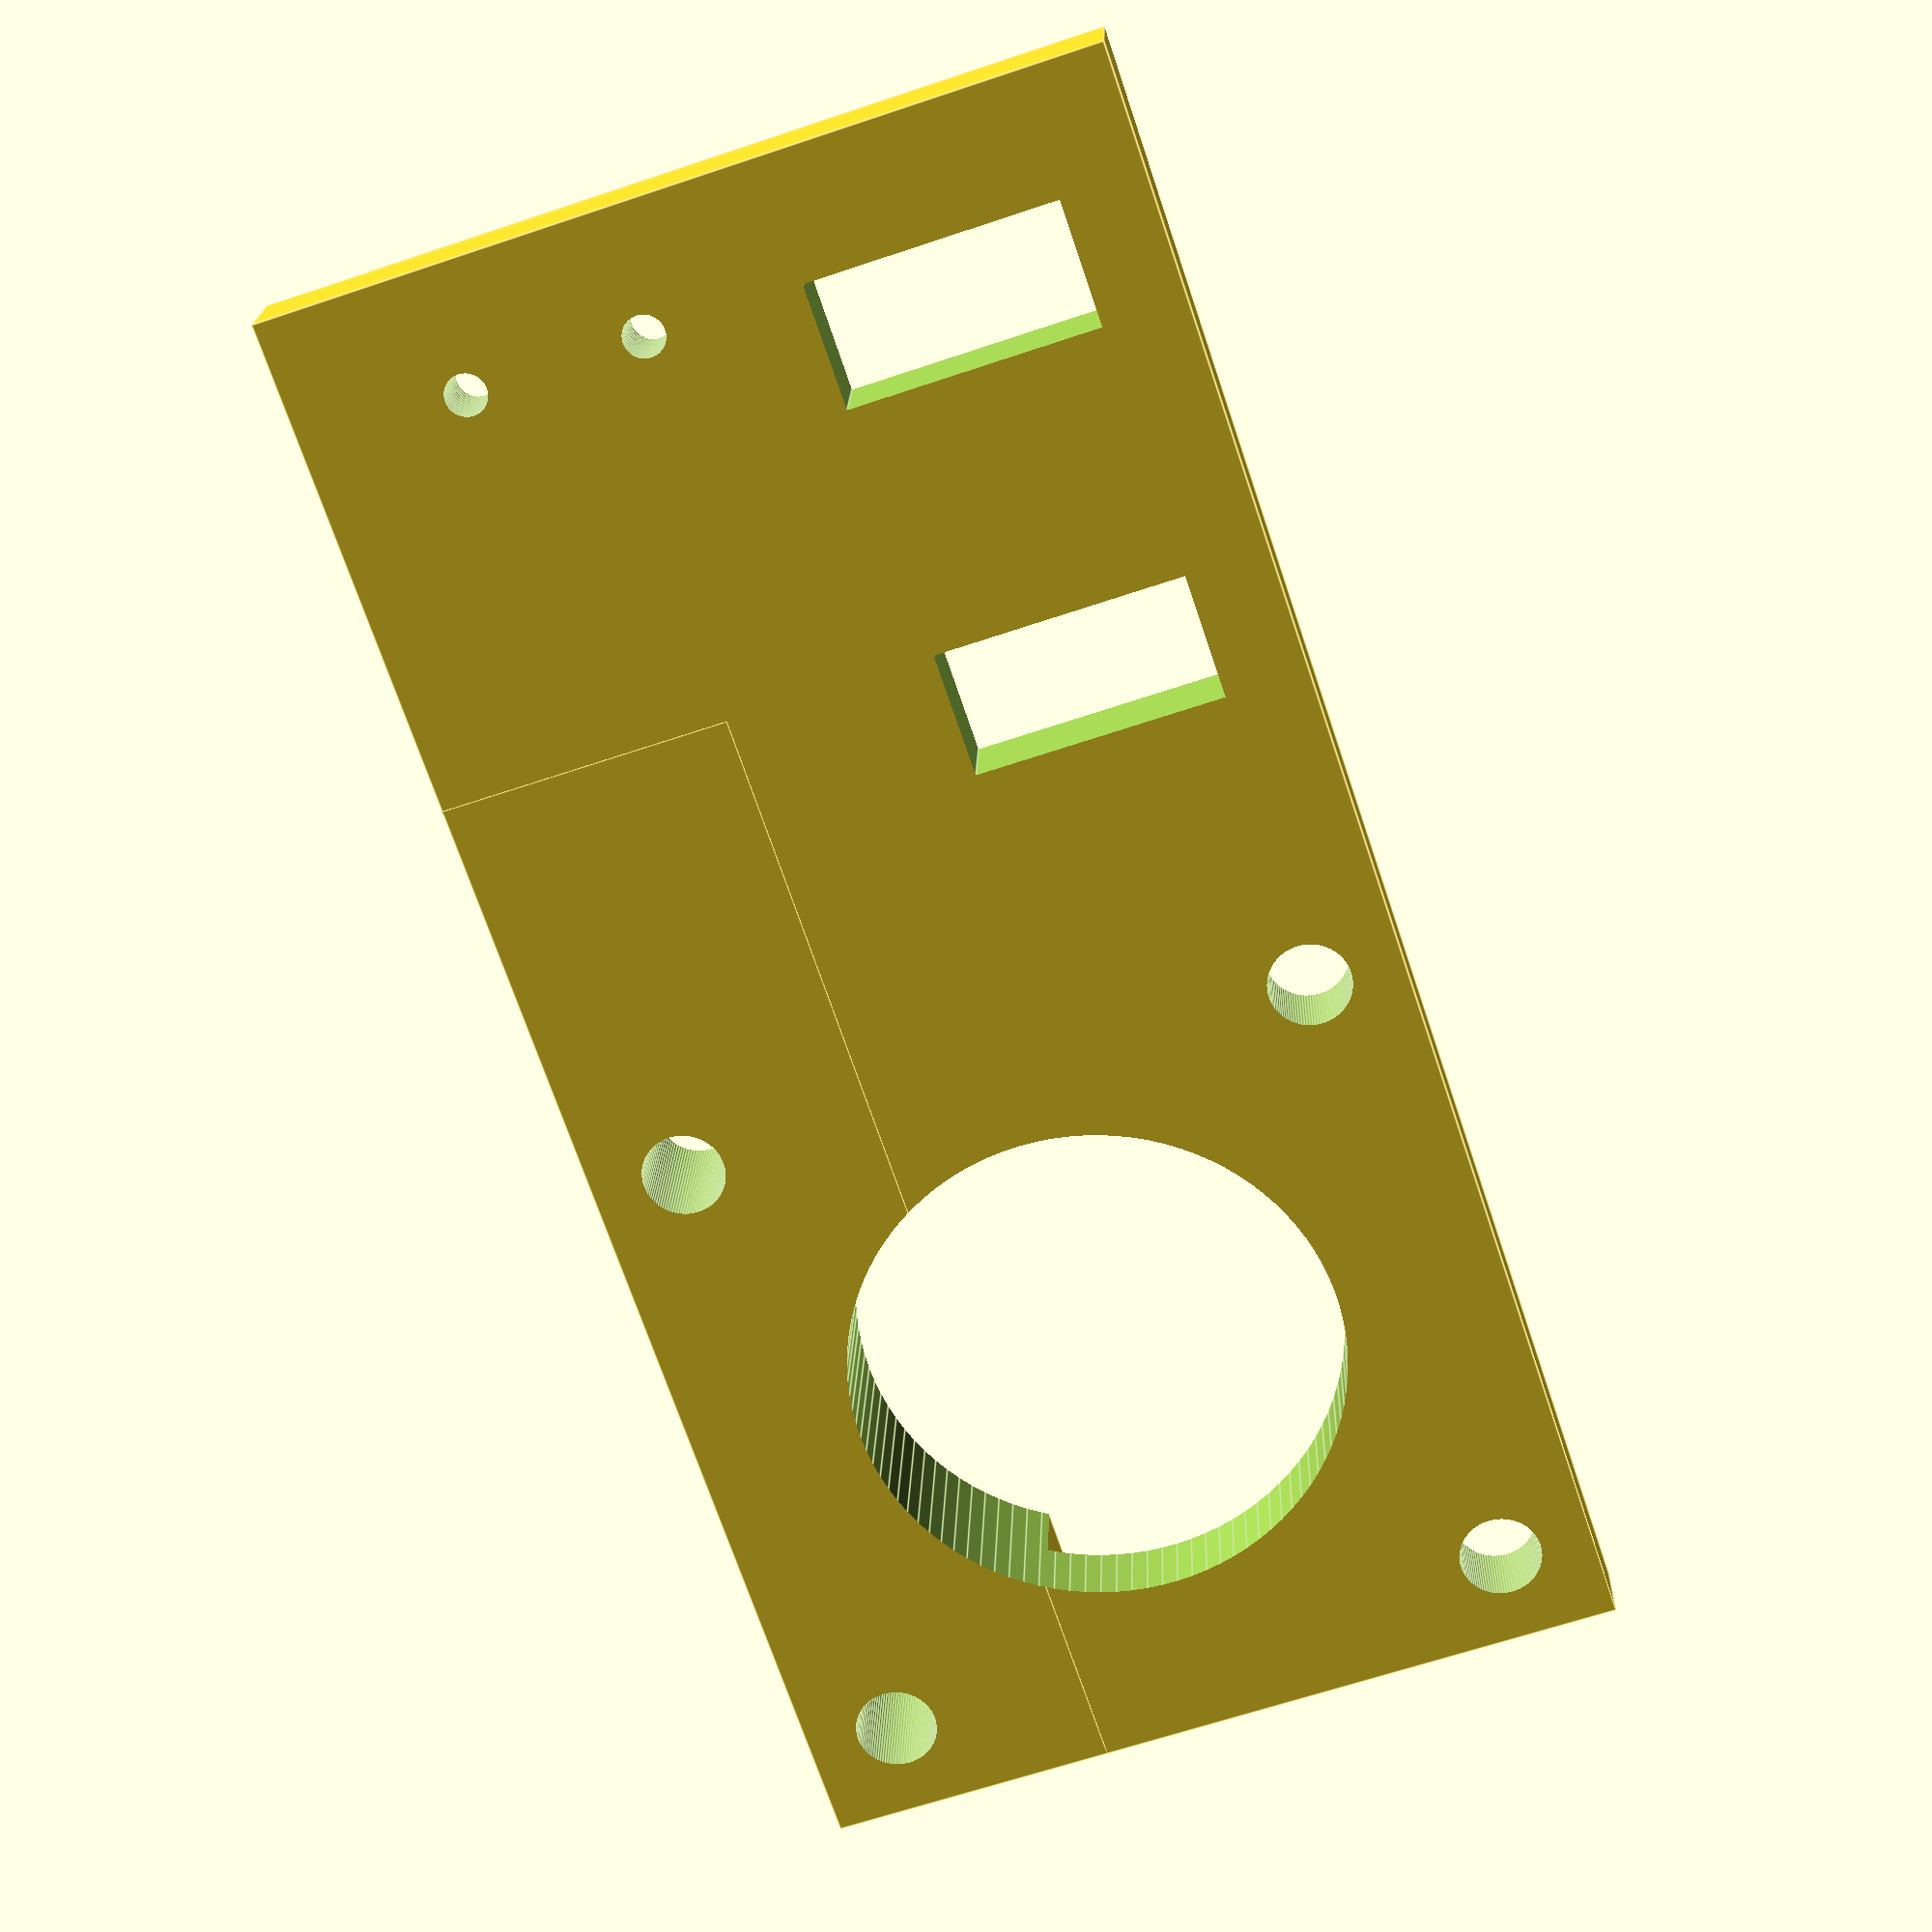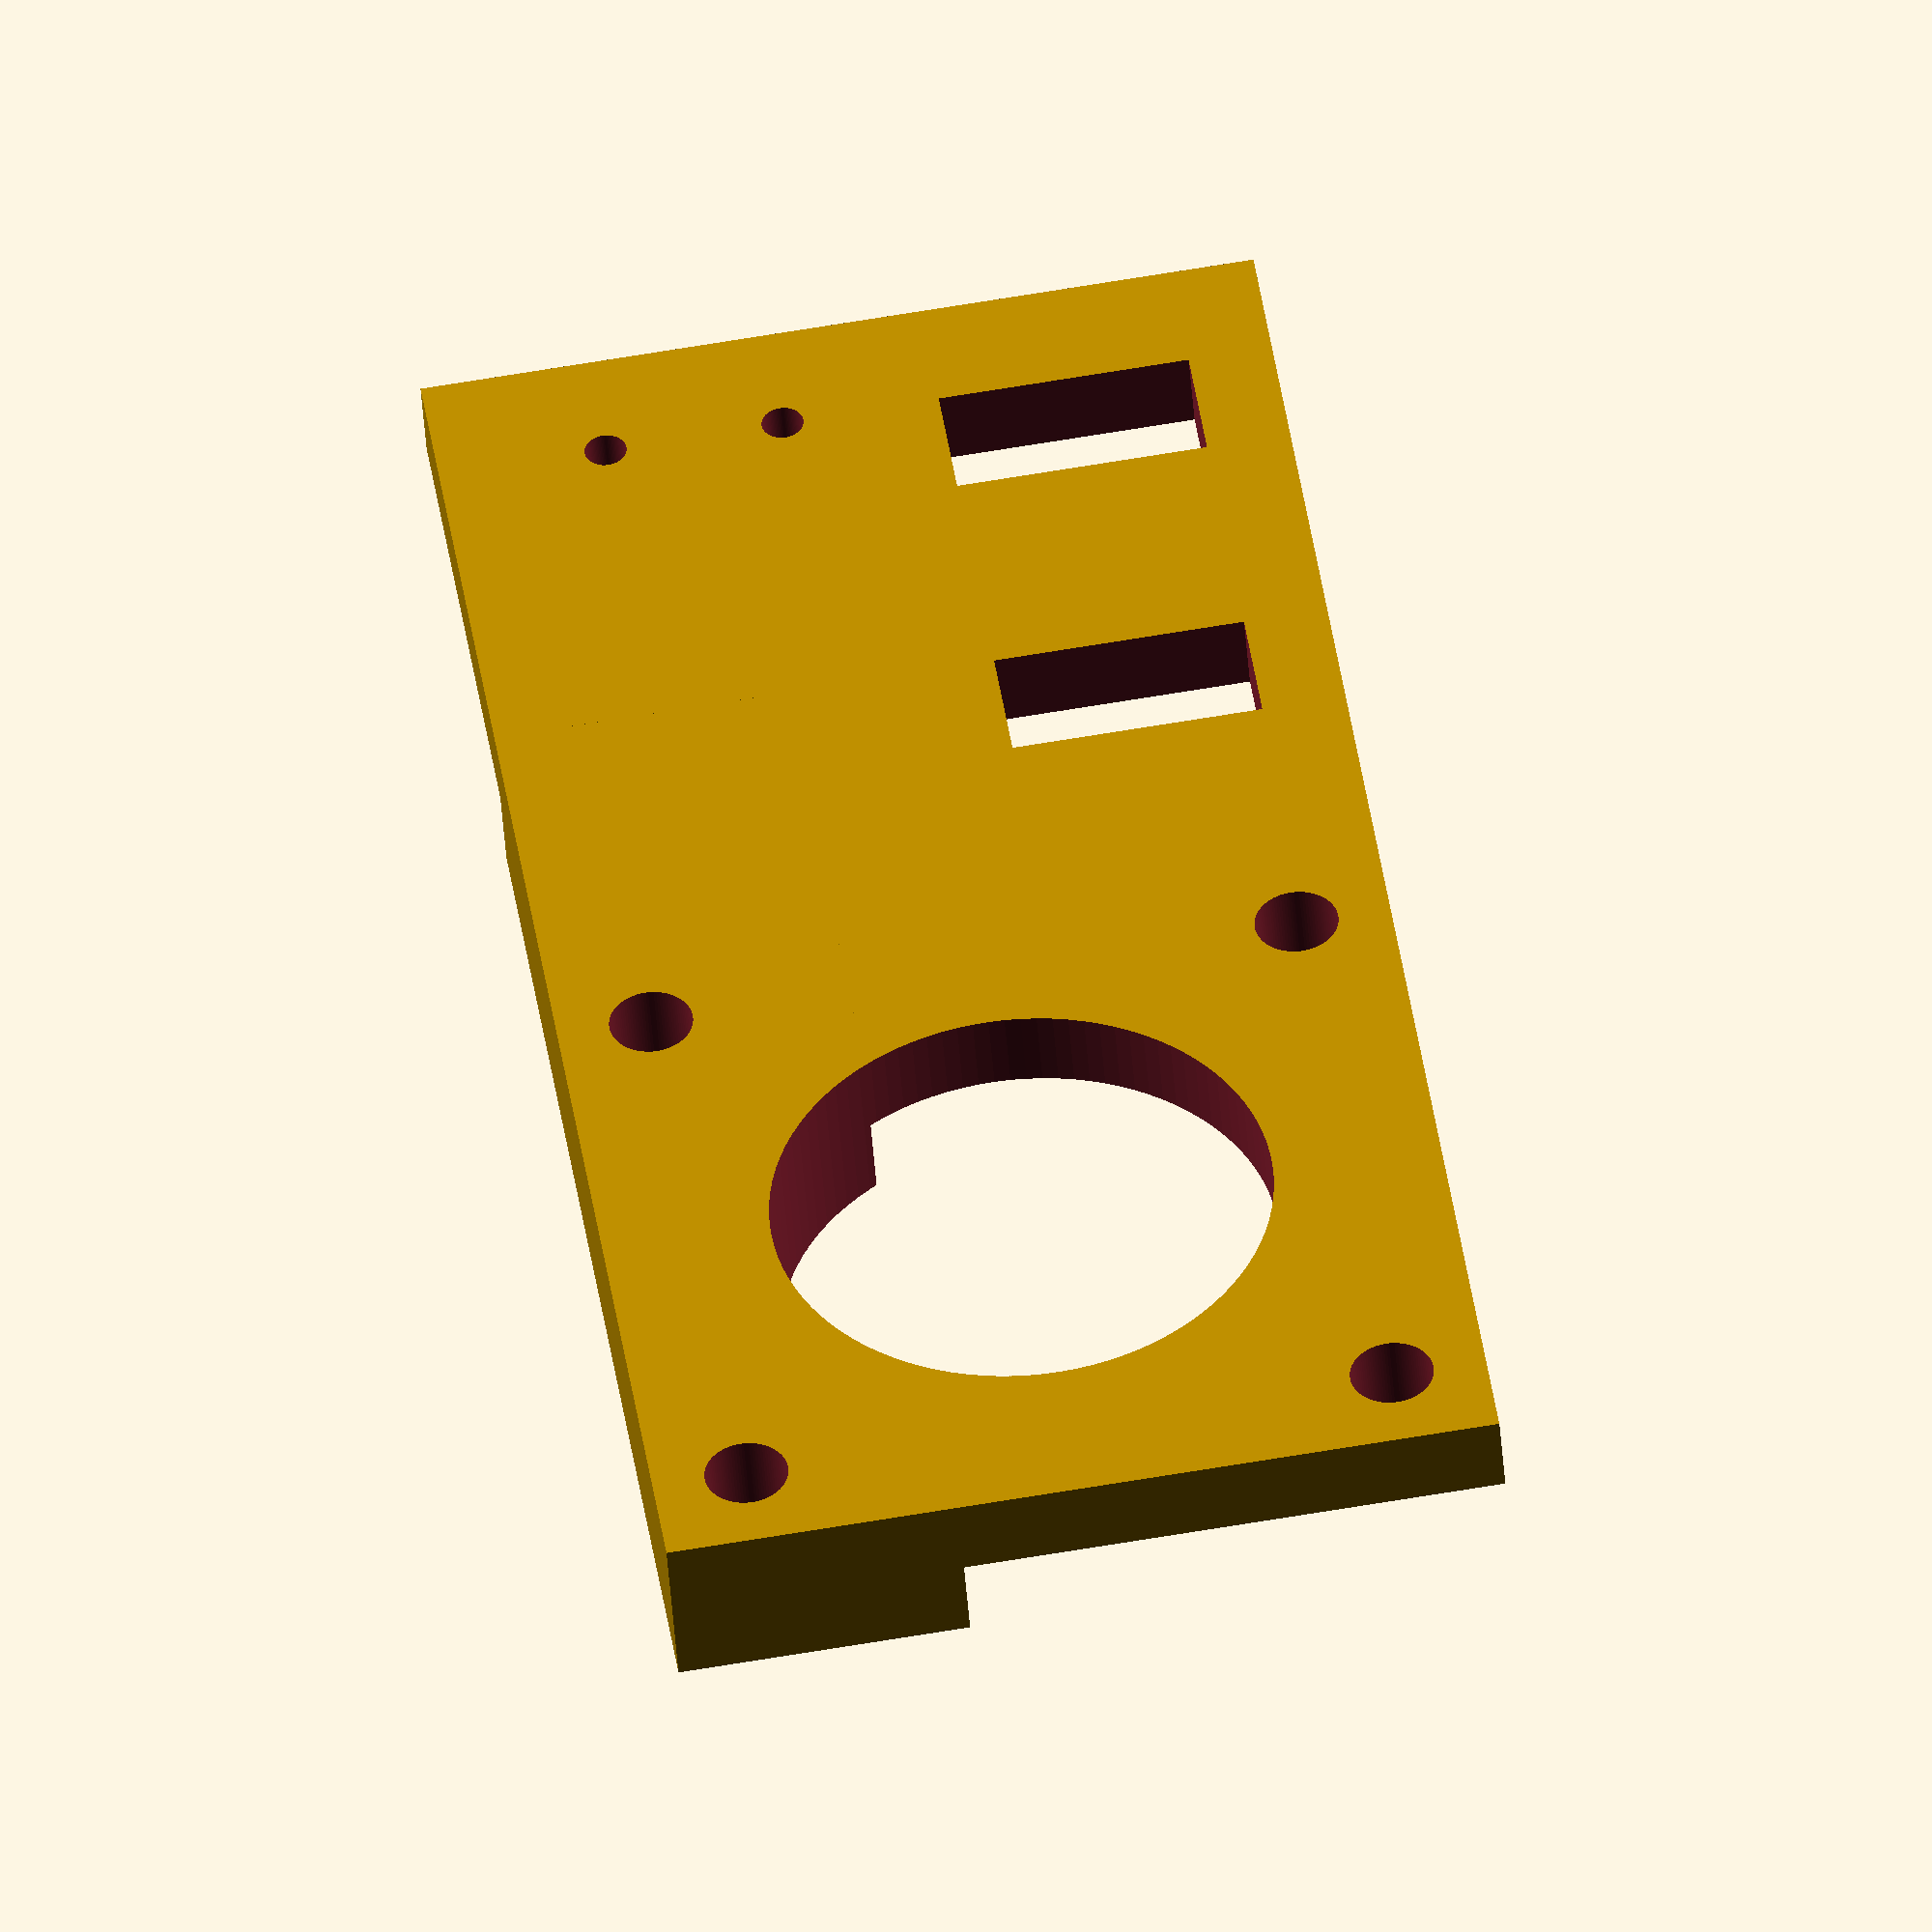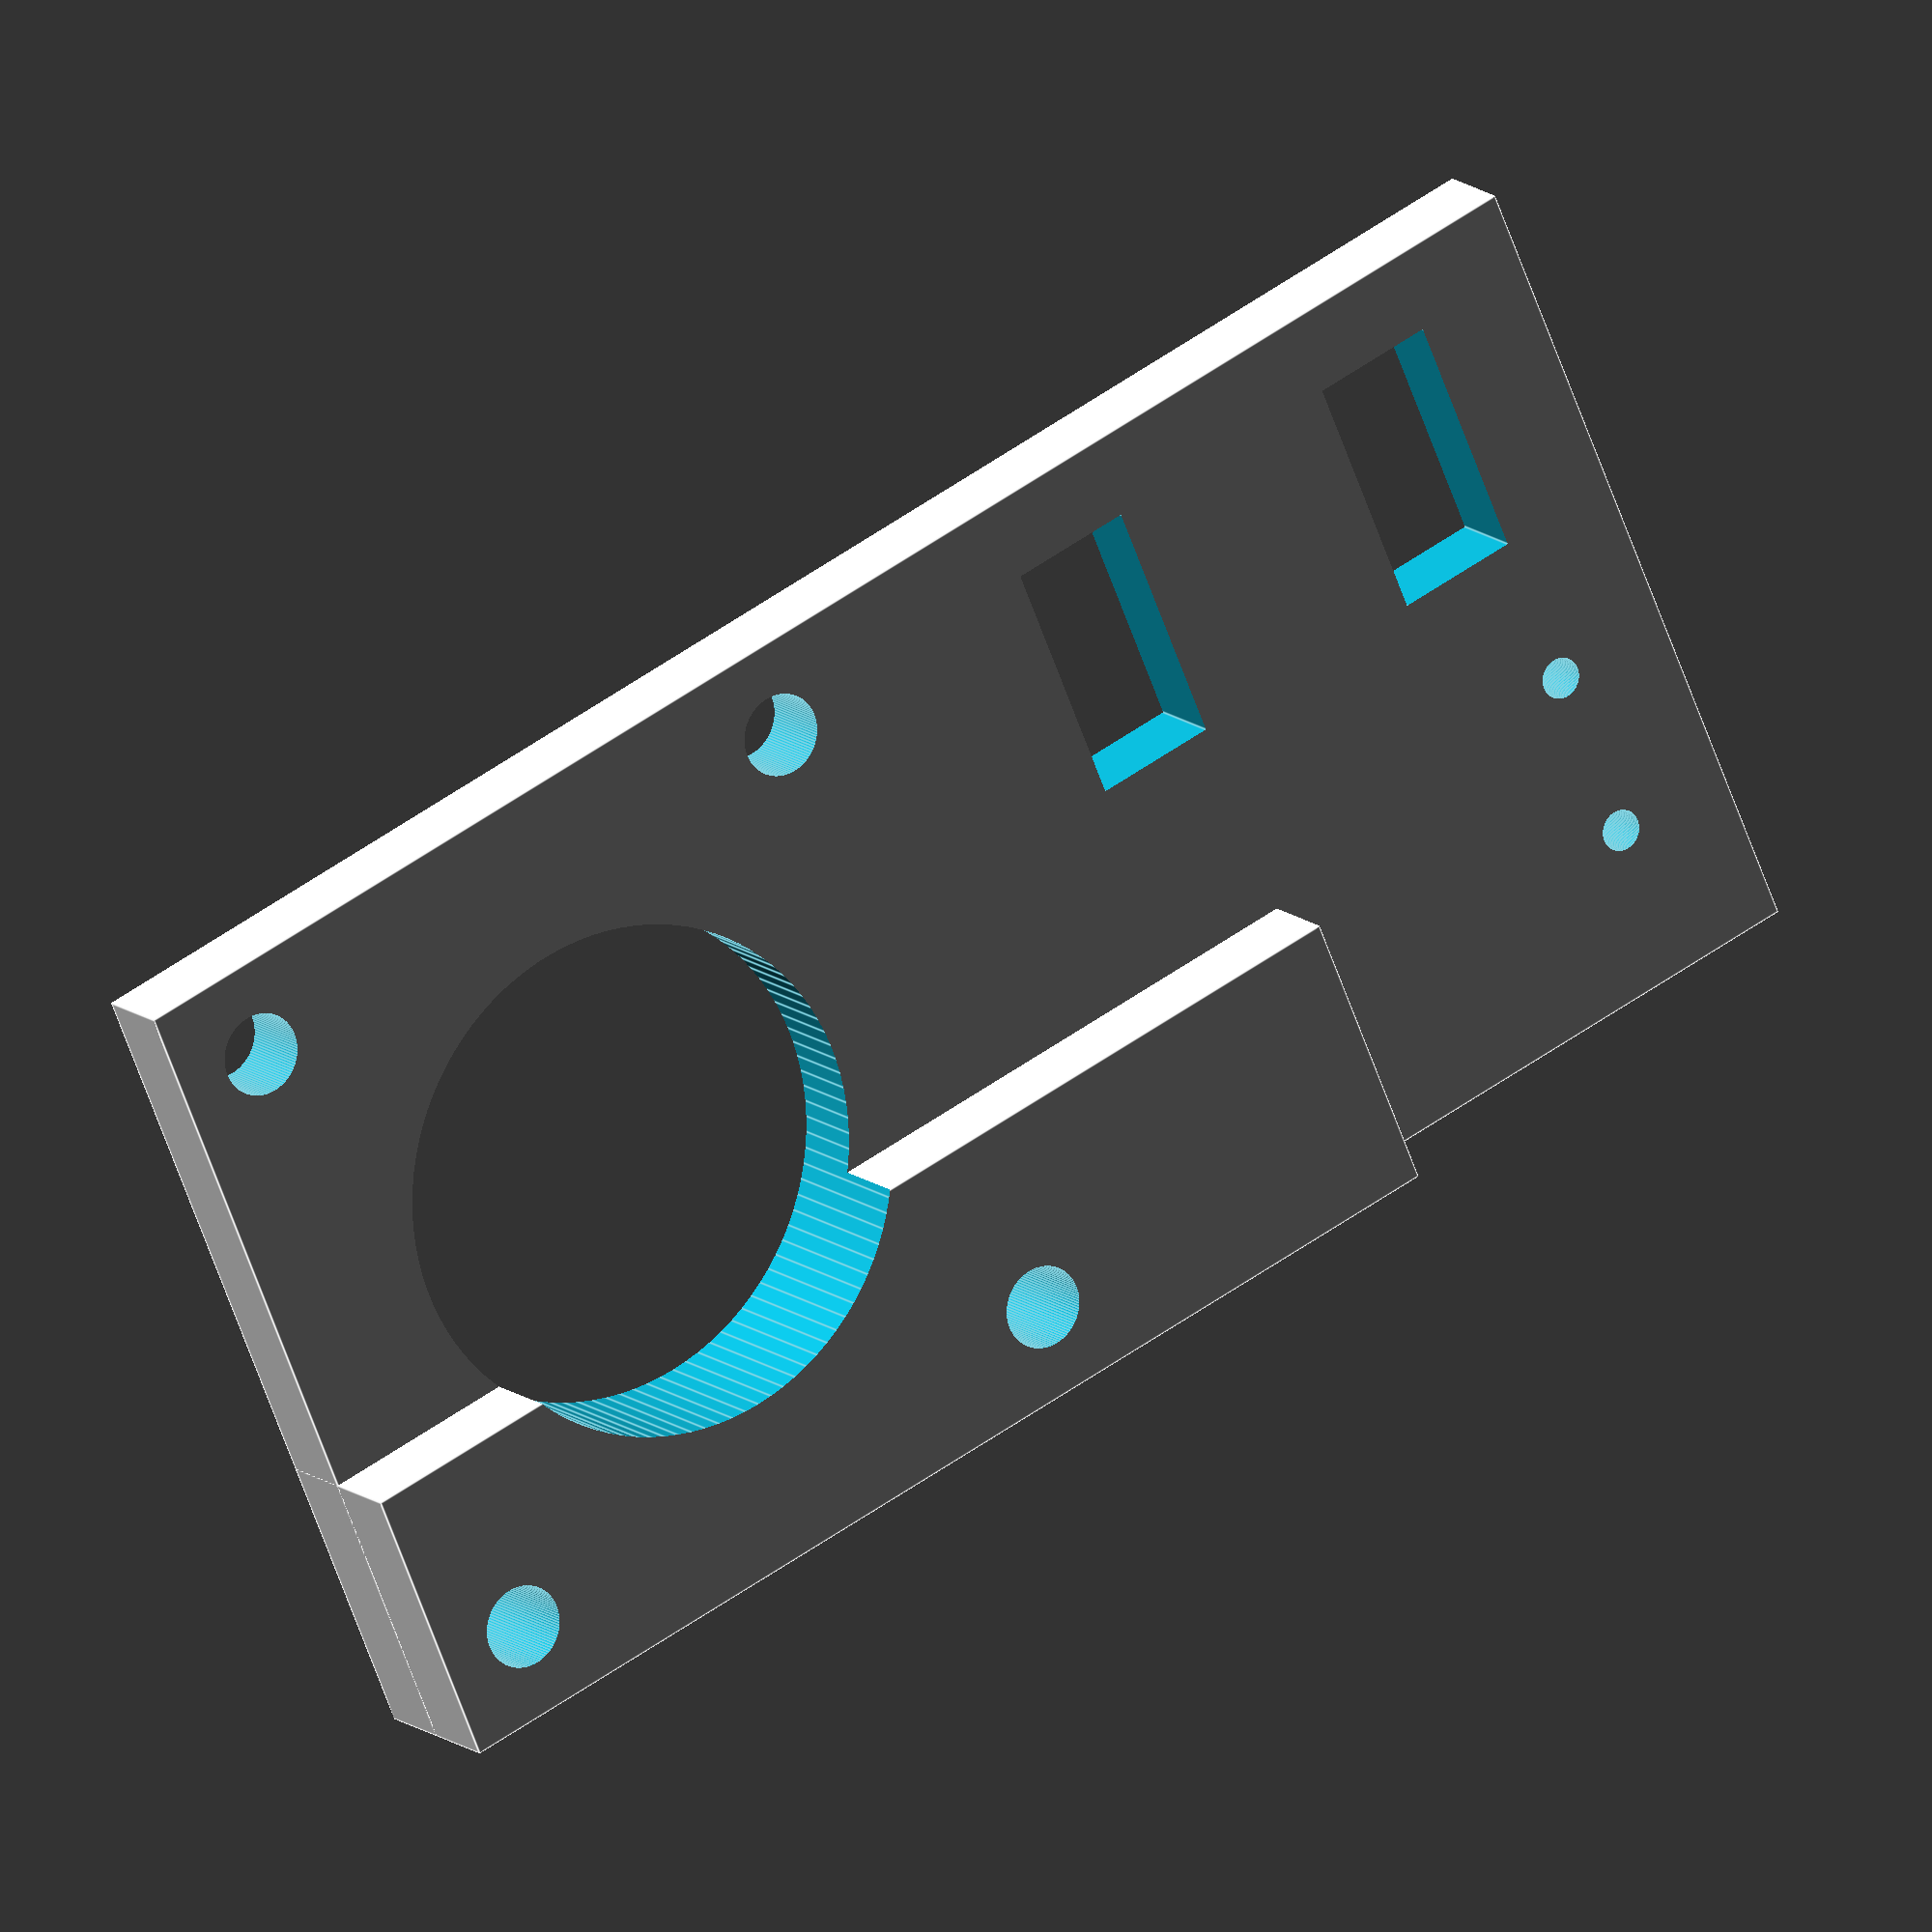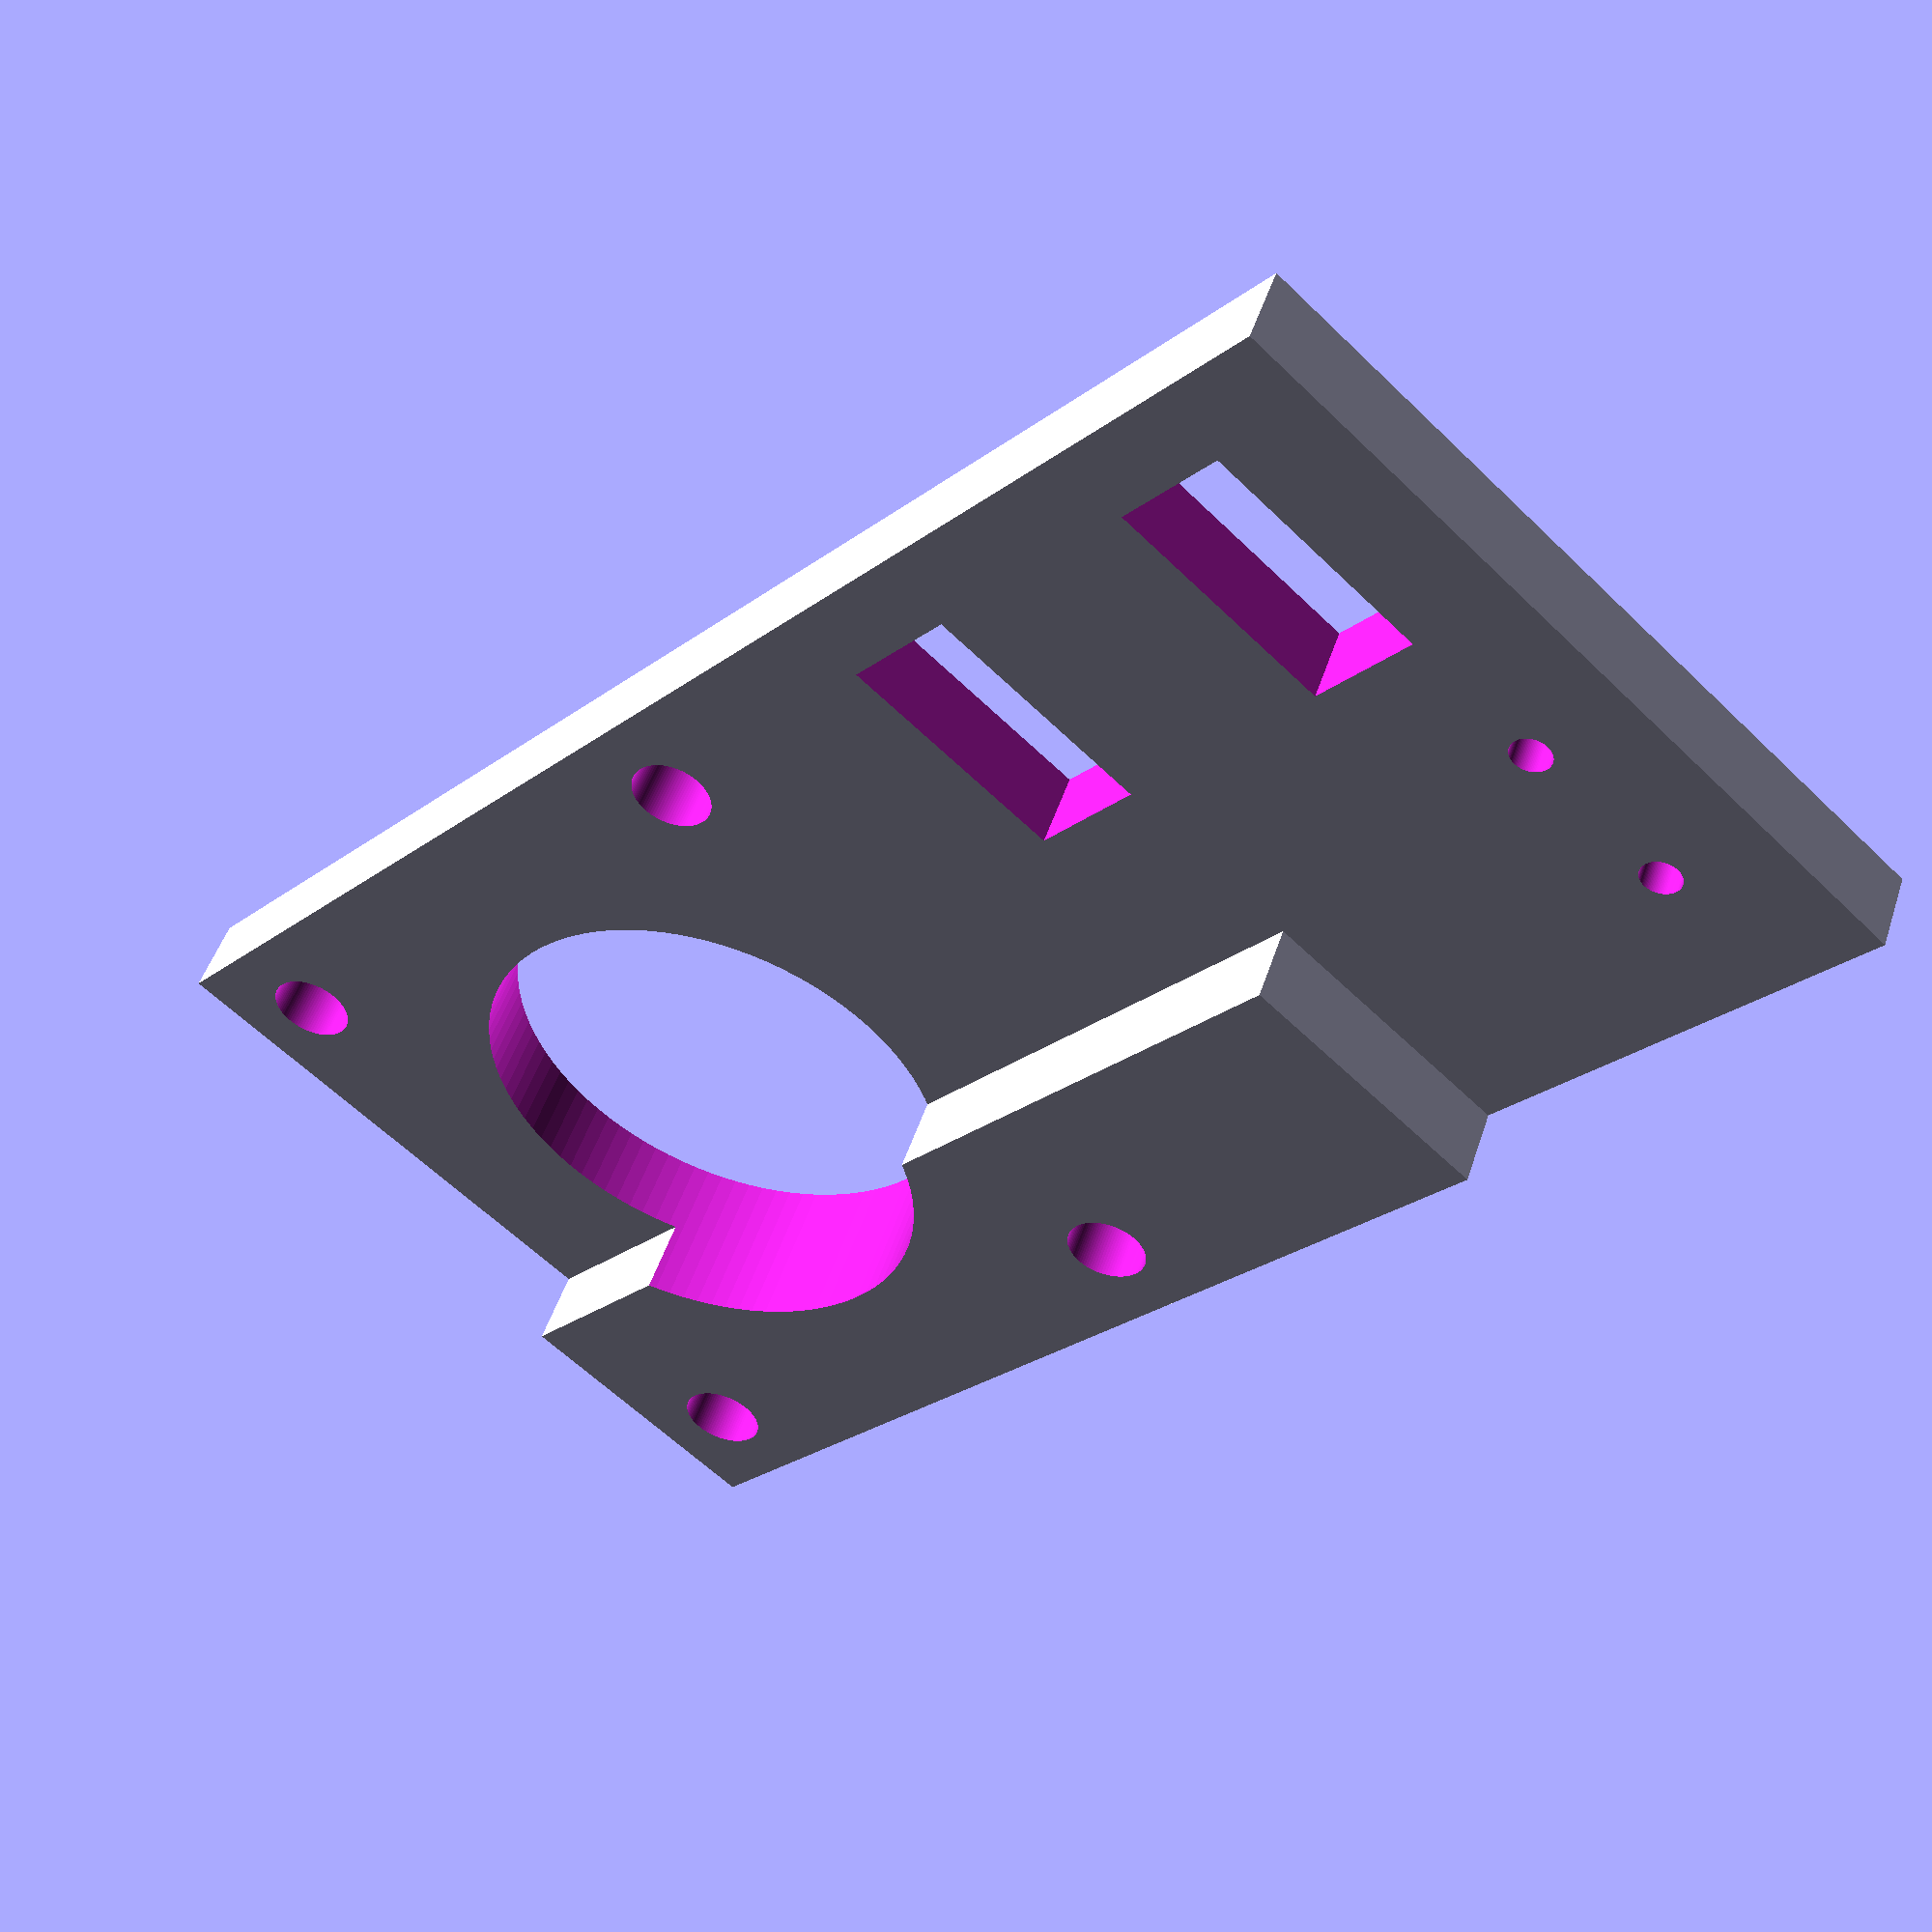
<openscad>
$fn=99; 

difference() {
    union() {
        cube([40,80,4]); // base
        translate([26,0,0]) cube([14,56,8]); // fin
    }
    
    // motor mount holes
    for(i=[0,1]) for(j=[0,1]) translate([4.5+31*i,4.5+31*j,0]) cylinder(r=2, h=30, center=true); 
    translate([20,20,0]) cylinder( r=12, h=30, center=true ); 
    
    // makerslide mount
    translate([4,50,-1]) cube([12,6,10]); 
    translate([4,68,-1]) cube([12,6,10]); 
    
    // home switch mount 
    translate([23.5,74,0]) cylinder( r=1, h=10, center=true ); 
    translate([32,74,0]) cylinder( r=1, h=10, center=true ); 
}

</openscad>
<views>
elev=160.1 azim=198.7 roll=358.1 proj=p view=edges
elev=225.2 azim=188.4 roll=355.9 proj=o view=solid
elev=166.3 azim=247.1 roll=210.4 proj=o view=edges
elev=310.7 azim=42.1 roll=17.9 proj=p view=wireframe
</views>
